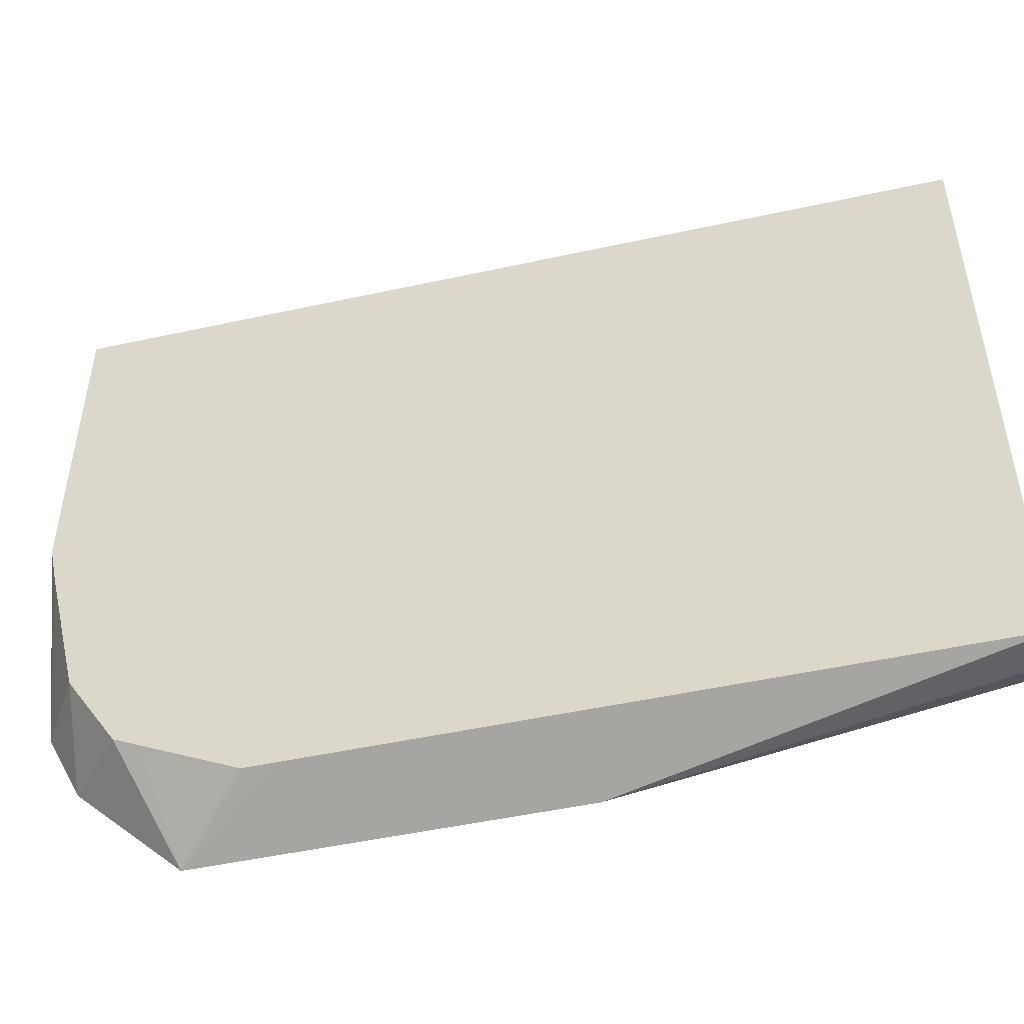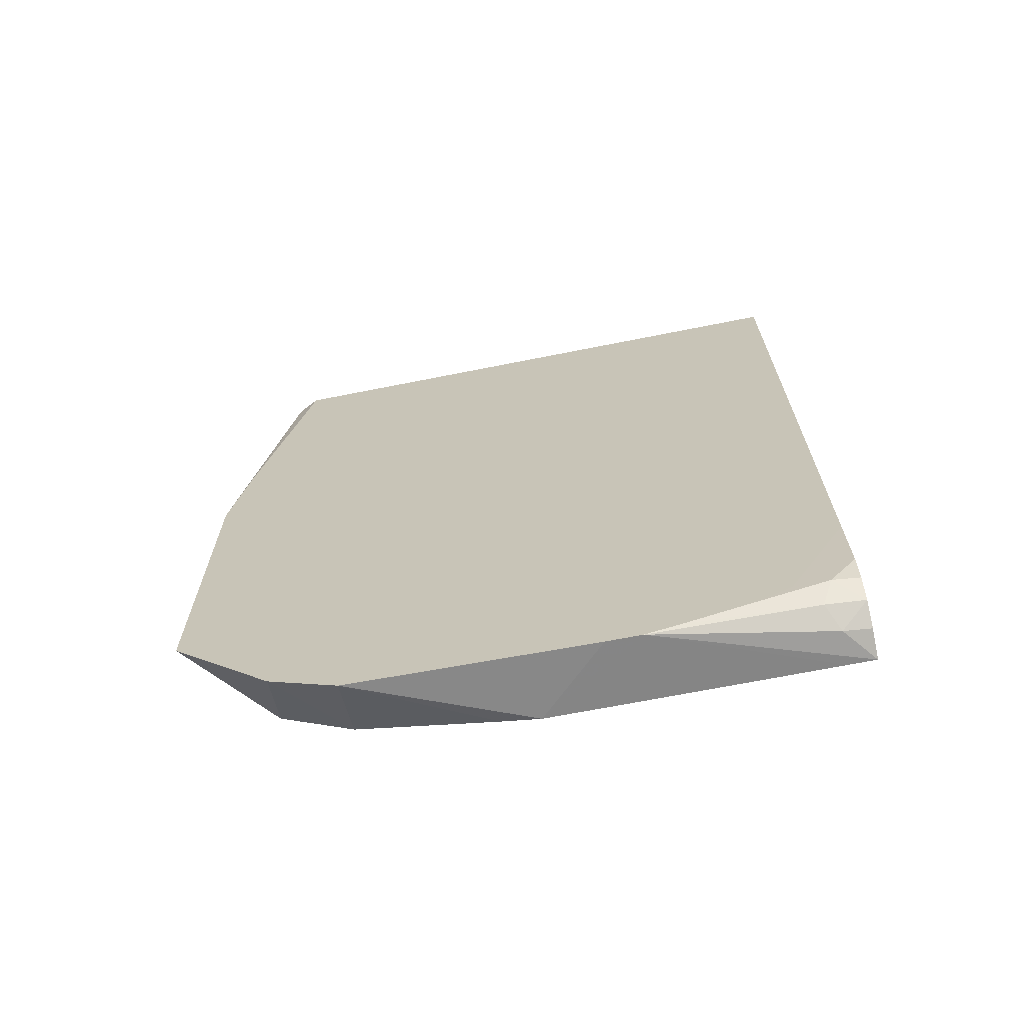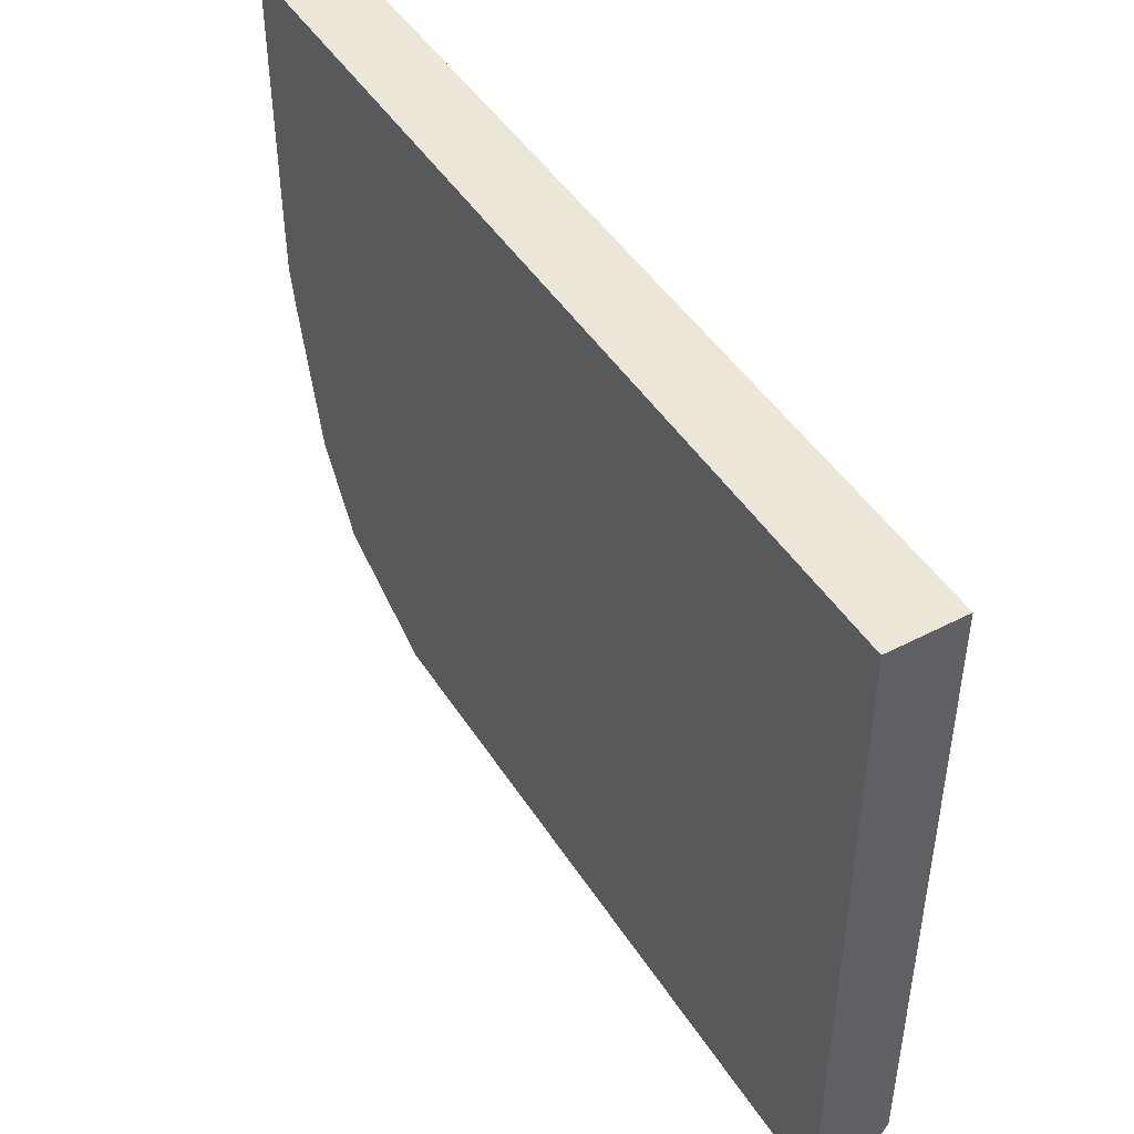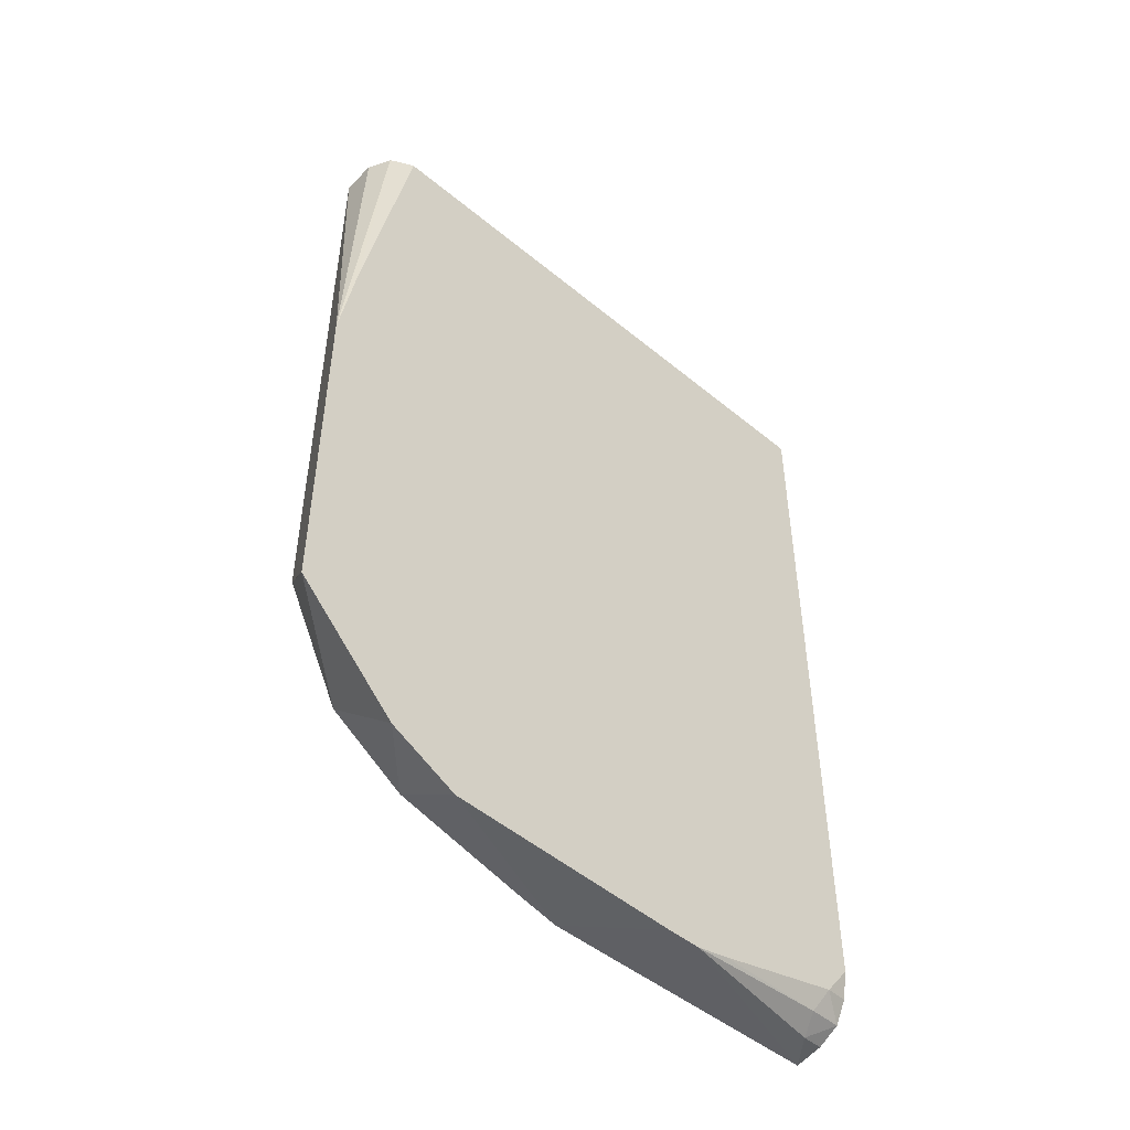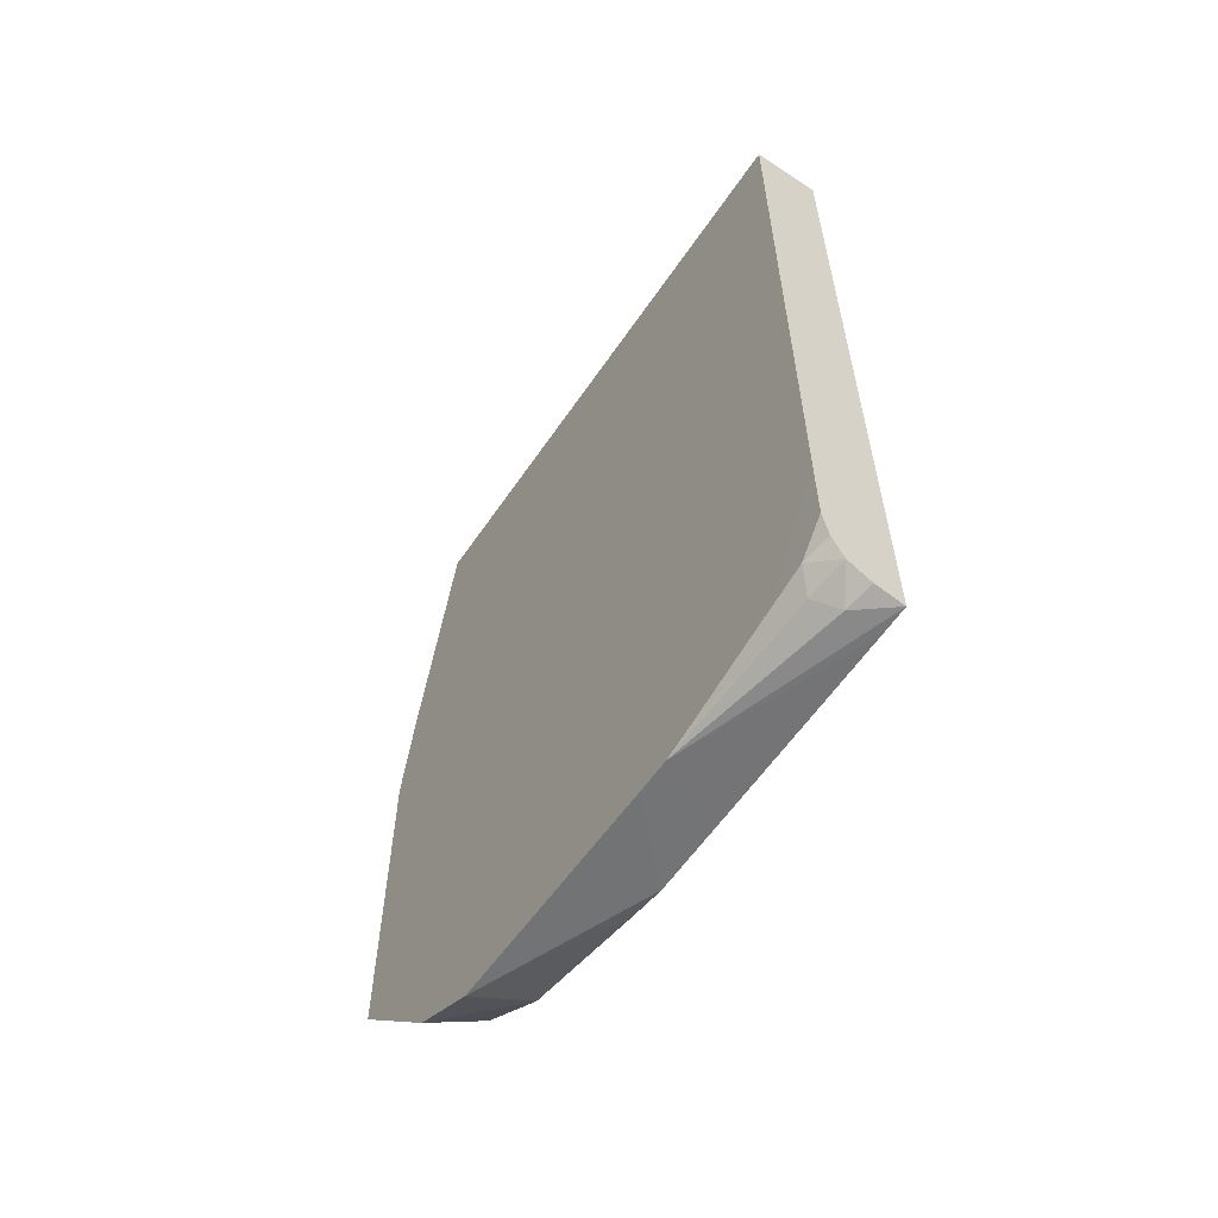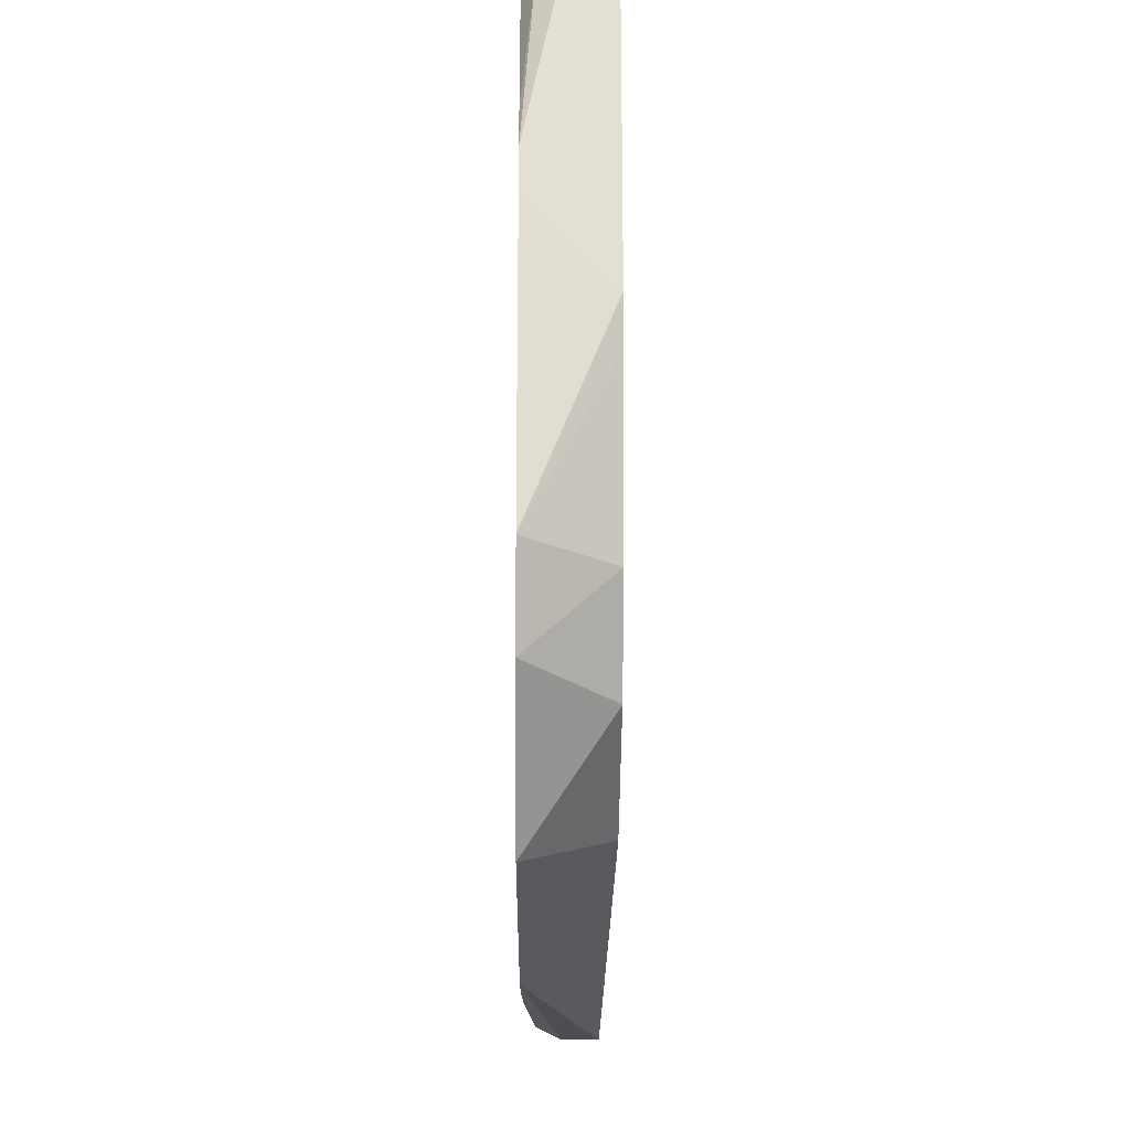
<metadata>
{"format":"obj","ext":"obj","renderer":"f3d","projection":"perspective","resolution":1024,"background":"white","views":[{"elev":-49.0,"azim":-76.3,"up":"+Y"},{"elev":-67.8,"azim":101.3,"up":"+Z"},{"elev":46.2,"azim":-30.8,"up":"+Y"},{"elev":-48.1,"azim":47.3,"up":"+Z"},{"elev":-59.5,"azim":145.9,"up":"+Z"},{"elev":-22.3,"azim":179.5,"up":"+Y"}]}
</metadata>
<code>
v 0.1443 -0.3876 -0.6403
v 0.1576 -0.3876 -0.6378
v 0.1601 -0.4002 -0.6404
v 0.1761 -0.4803 -0.6439
v 0.1443 -0.4002 -0.6404
v 0.1443 -0.3876 -0.2474
v 0.1681 -0.3876 -0.6323
v 0.1708 -0.4056 -0.635
v 0.1761 -0.4646 -0.6404
v 0.1761 -0.4963 -0.6438
v 0.1443 -0.5284 -0.6402
v 0.1443 -0.4961 -0.6404
v 0.1443 -0.6724 -0.2474
v 0.1761 -0.3876 -0.2474
v 0.1761 -0.4002 -0.6243
v 0.1736 -0.3876 -0.6218
v 0.1761 -0.4643 -0.6404
v 0.1761 -0.6083 -0.6404
v 0.1443 -0.5461 -0.6363
v 0.1601 -0.6724 -0.2474
v 0.1443 -0.6724 -0.5283
v 0.1761 -0.6885 -0.4163
v 0.1761 -0.4162 -0.2474
v 0.1761 -0.3876 -0.5727
v 0.1761 -0.4163 -0.6242
v 0.1761 -0.4164 -0.6244
v 0.1761 -0.427 -0.6296
v 0.1761 -0.4387 -0.6339
v 0.1761 -0.4482 -0.6363
v 0.1761 -0.3876 -0.6083
v 0.1761 -0.6085 -0.6404
v 0.1443 -0.6104 -0.6203
v 0.1443 -0.6101 -0.6203
v 0.1649 -0.6699 -0.2474
v 0.1443 -0.6723 -0.5443
v 0.1761 -0.6885 -0.5764
v 0.1761 -0.6804 -0.3683
v 0.1708 -0.667 -0.2474
v 0.1761 -0.6563 -0.2474
v 0.1761 -0.6563 -0.3363
v 0.1761 -0.6405 -0.6244
v 0.1443 -0.6455 -0.5977
v 0.1443 -0.6723 -0.5445
v 0.1443 -0.6563 -0.5765
v 0.1443 -0.651 -0.5869
v 0.1443 -0.6456 -0.5976
v 0.1761 -0.6884 -0.5765
v 0.1761 -0.6788 -0.3618
v 0.1732 -0.6622 -0.2474
v 0.1761 -0.6704 -0.3503
v 0.1761 -0.6725 -0.5923
f 15 30 25
f 13 21 36
f 13 36 22
f 13 22 20
f 15 16 30
f 15 27 28
f 15 28 29
f 15 29 17
f 11 18 19
f 15 26 27
f 10 18 11
f 6 23 14
f 8 15 17
f 7 16 15
f 7 15 8
f 6 39 23
f 6 49 39
f 6 38 49
f 6 34 38
f 6 20 34
f 6 13 20
f 8 17 9
f 18 31 32
f 46 51 47
f 18 33 19
f 4 12 5
f 41 46 42
f 41 51 46
f 39 50 40
f 39 48 50
f 37 49 38
f 37 39 49
f 37 48 39
f 36 43 44
f 36 46 47
f 36 45 46
f 36 44 45
f 35 43 36
f 32 41 42
f 31 41 32
f 24 25 30
f 23 39 40
f 22 38 34
f 22 37 38
f 21 35 36
f 20 22 34
f 18 32 33
f 4 11 12
f 15 25 26
f 4 18 10
f 1 16 7
f 1 30 16
f 1 24 30
f 1 14 24
f 1 6 14
f 1 13 6
f 1 21 13
f 1 35 21
f 1 43 35
f 1 44 43
f 1 7 2
f 1 45 44
f 1 42 46
f 1 32 42
f 1 33 32
f 1 19 33
f 1 11 19
f 1 5 12
f 1 4 5
f 1 3 4
f 1 2 3
f 4 10 11
f 1 46 45
f 2 7 3
f 1 12 11
f 3 8 4
f 3 7 8
f 4 41 31
f 4 51 41
f 4 31 18
f 4 36 47
f 4 22 36
f 4 37 22
f 4 48 37
f 4 50 48
f 4 40 50
f 4 23 40
f 4 47 51
f 4 24 14
f 4 14 23
f 4 9 17
f 4 29 28
f 4 17 29
f 4 27 26
f 4 26 25
f 4 25 24
f 4 28 27
f 4 8 9

</code>
